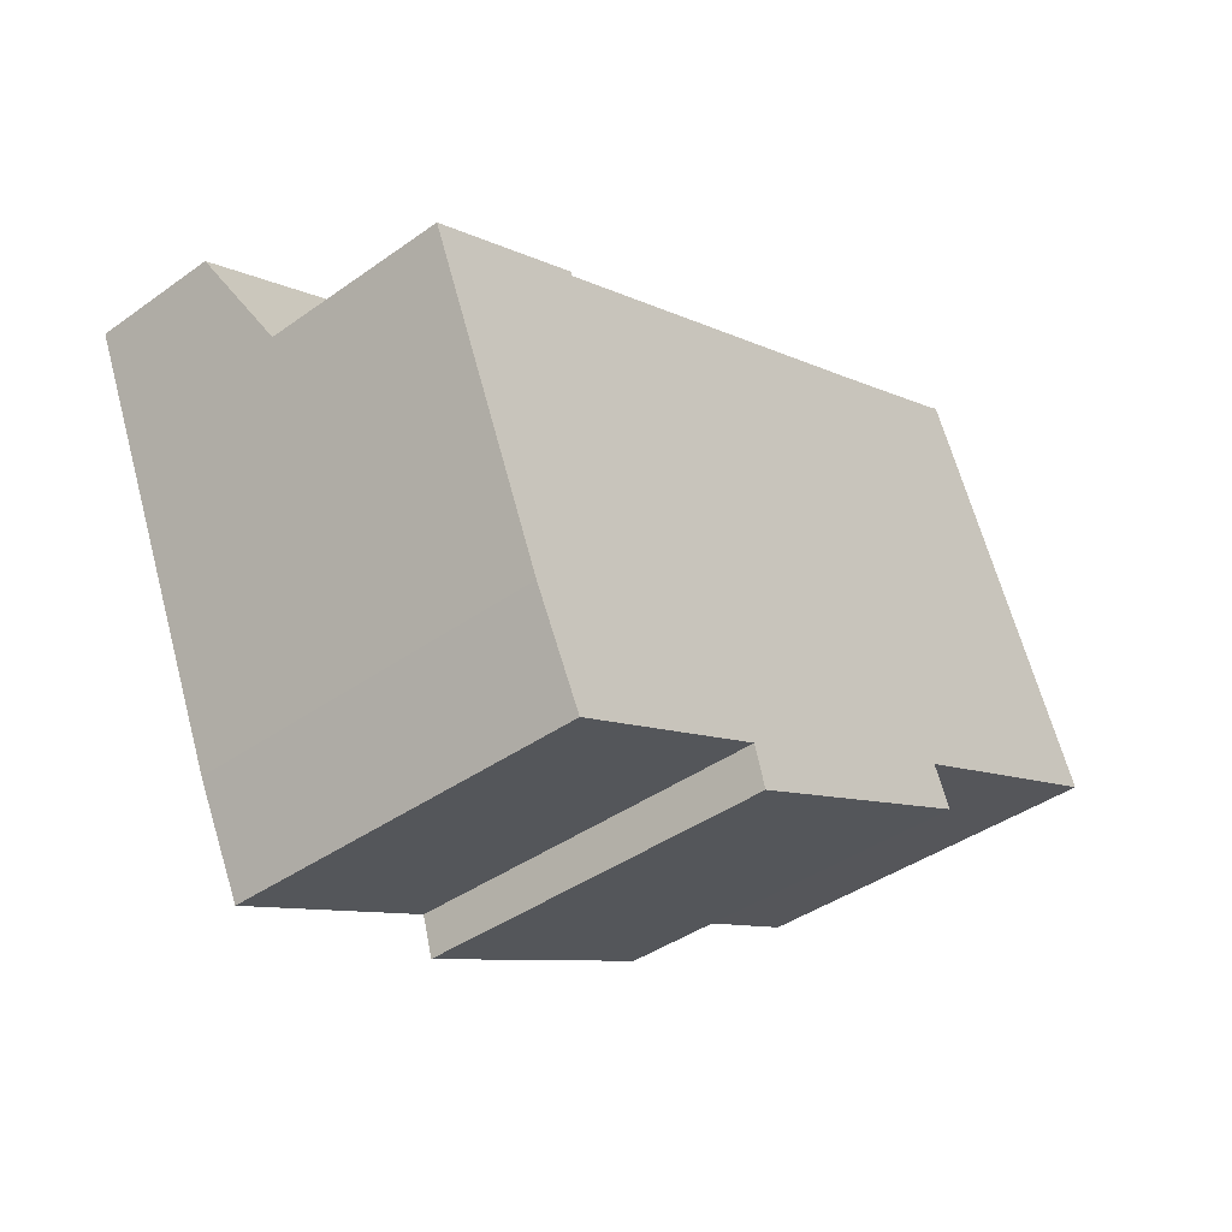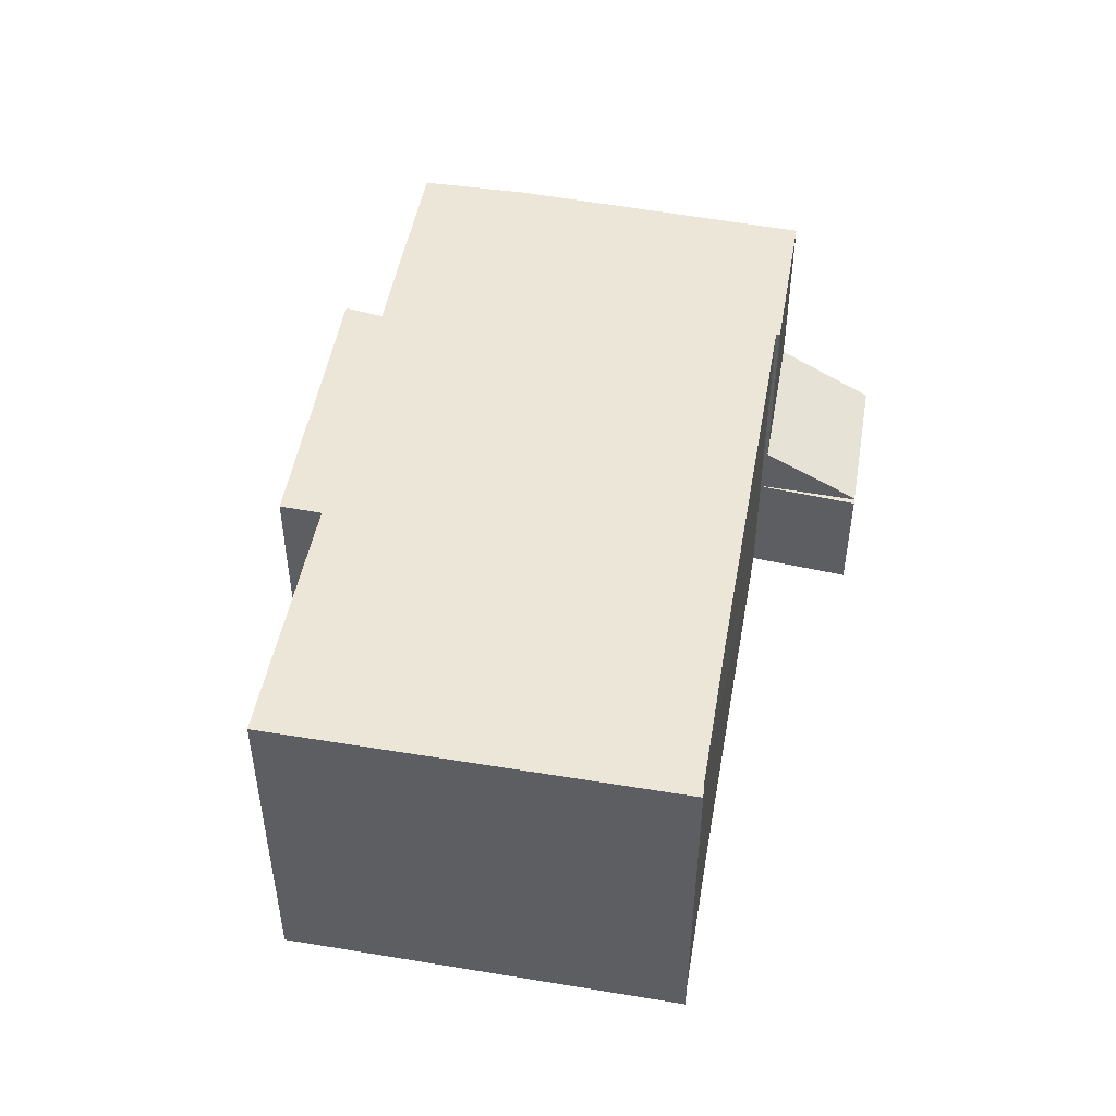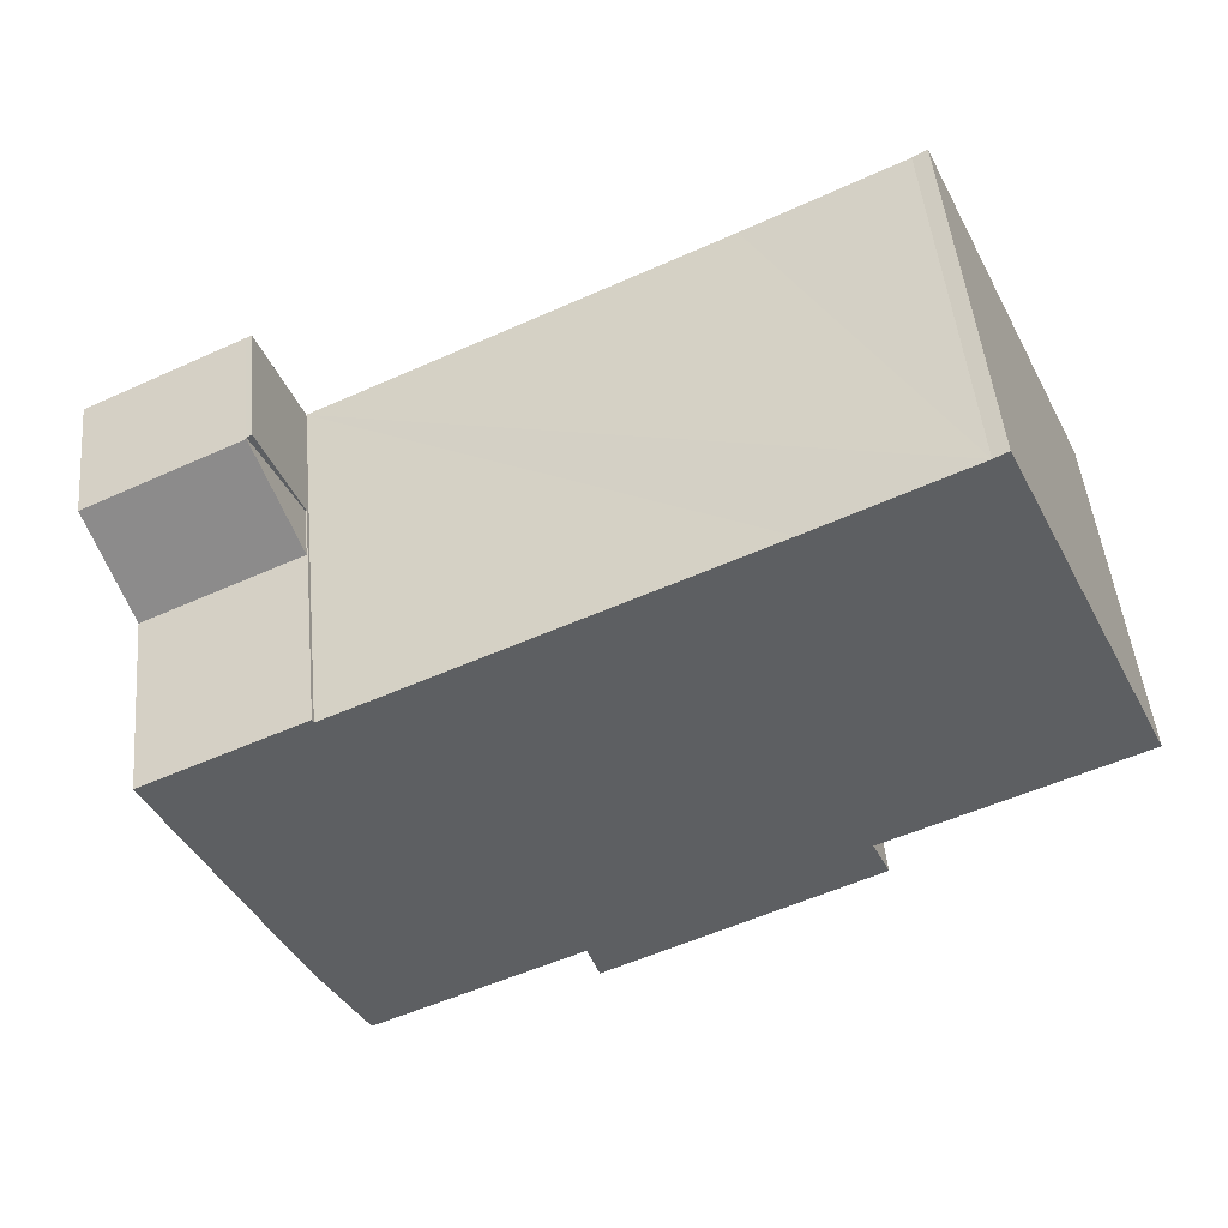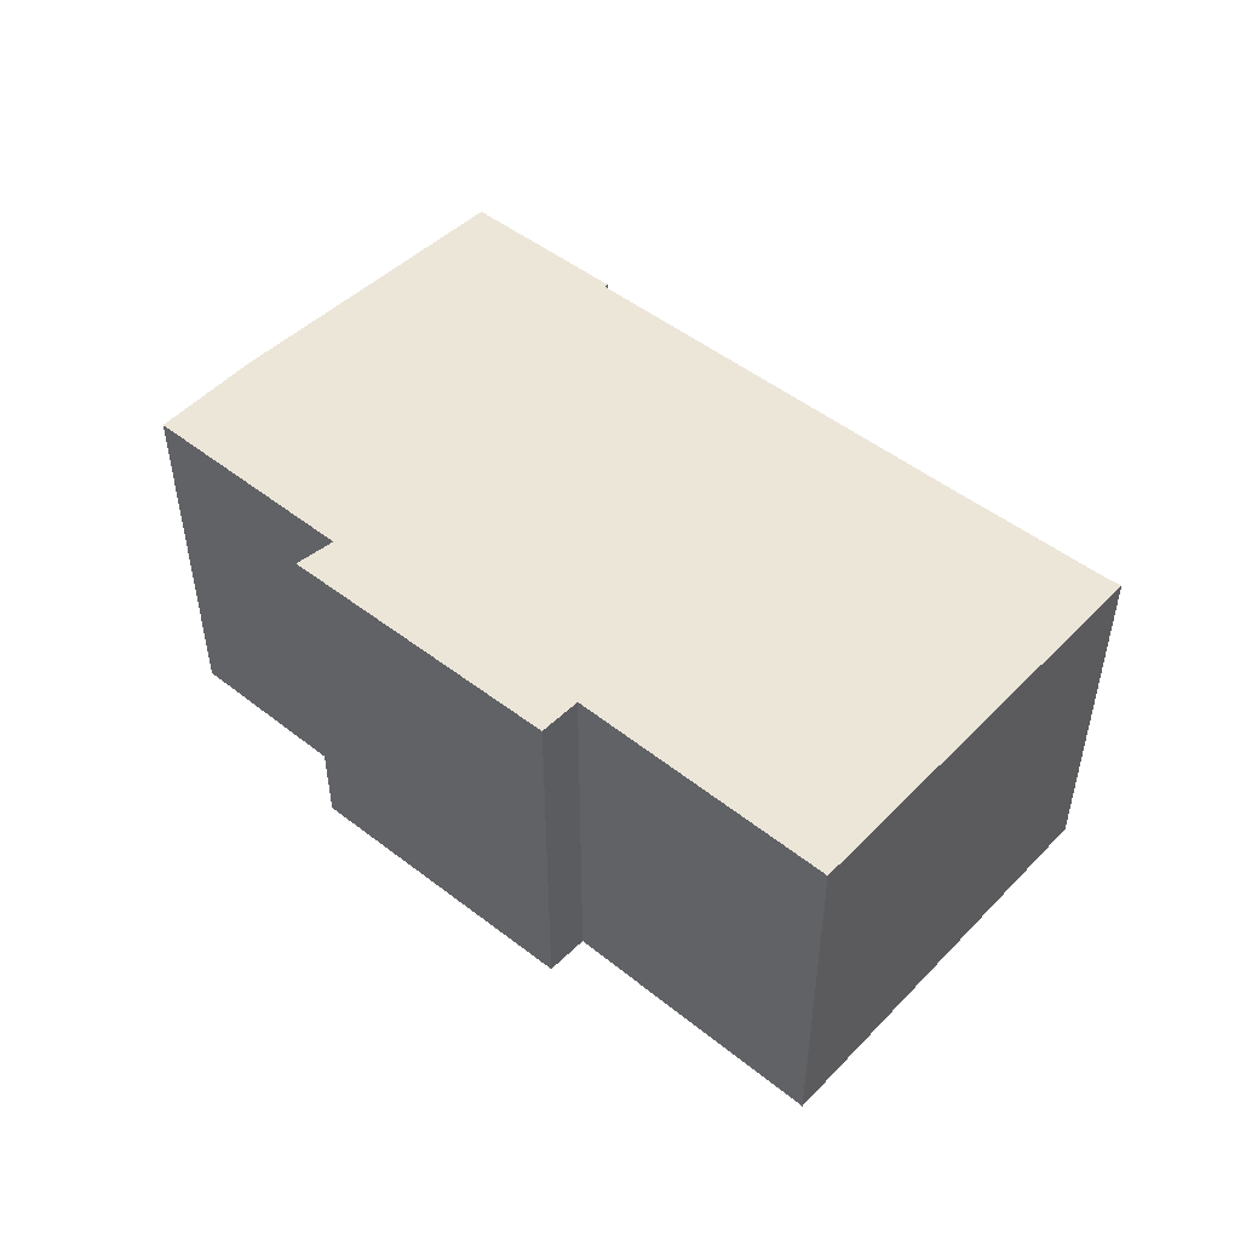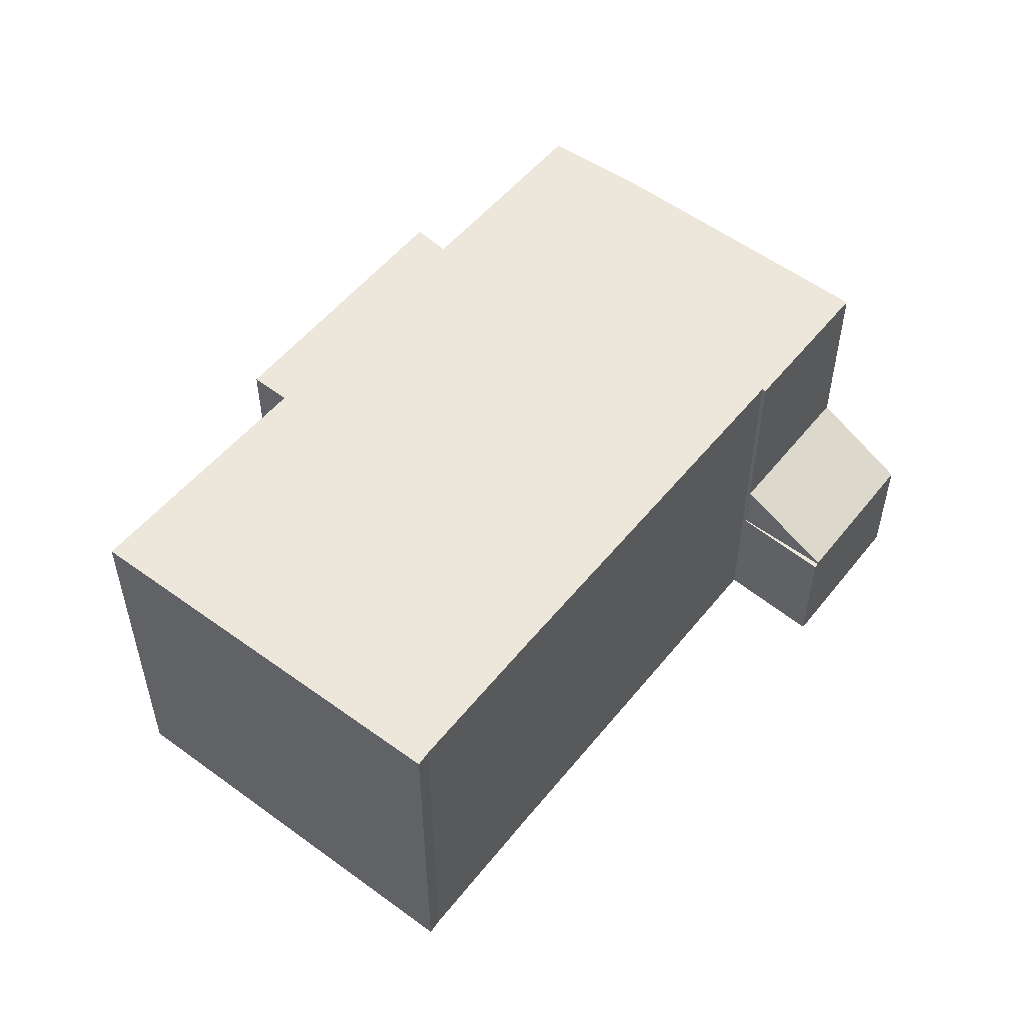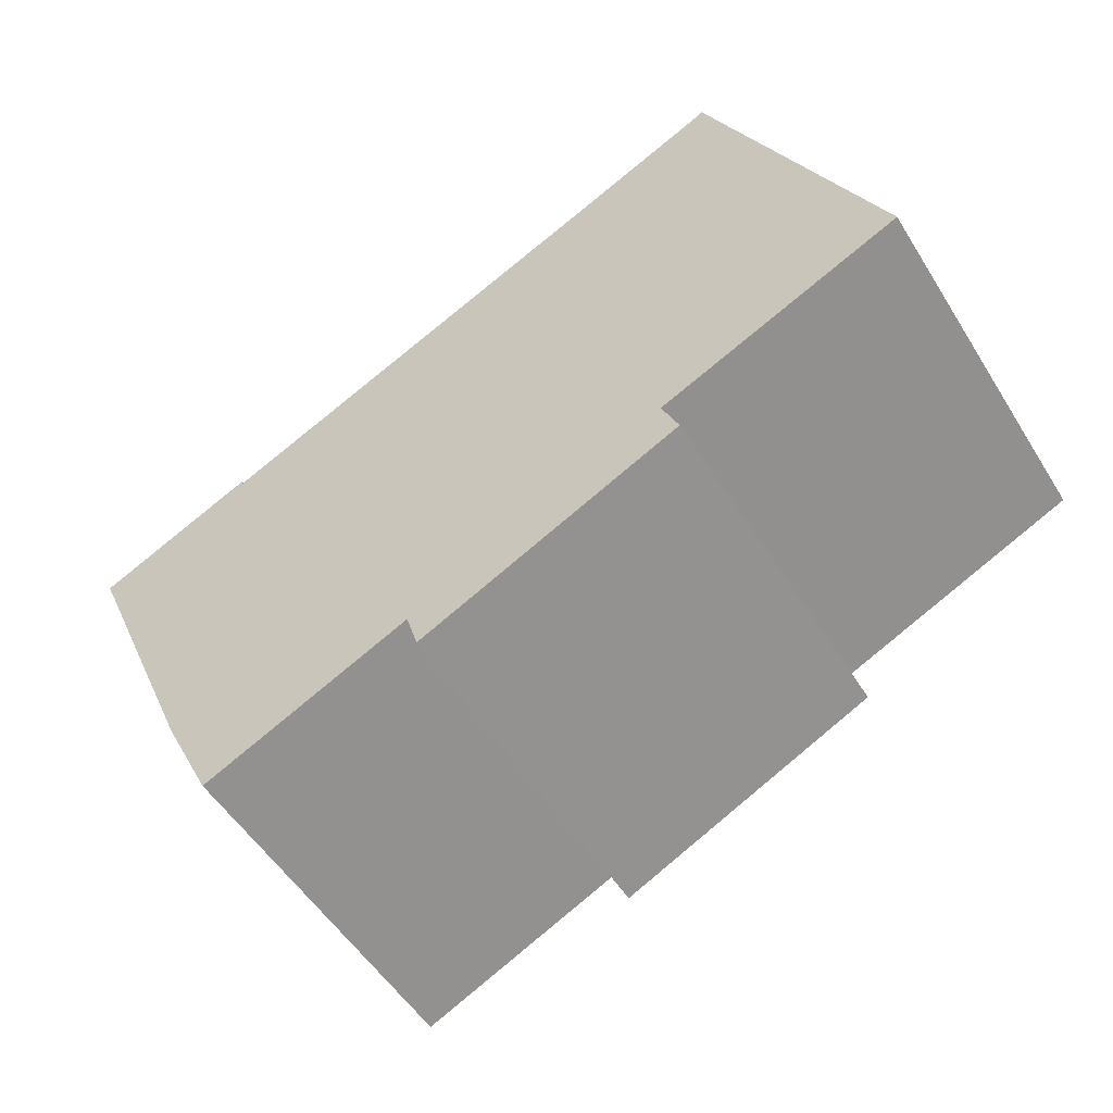
<metadata>
{"format":"obj","ext":"obj","renderer":"f3d","projection":"perspective","resolution":1024,"background":"white","views":[{"elev":-40.8,"azim":131.0,"up":"+Z"},{"elev":48.8,"azim":-54.6,"up":"+Y"},{"elev":48.5,"azim":174.6,"up":"+Z"},{"elev":48.8,"azim":-113.4,"up":"+Y"},{"elev":52.2,"azim":-27.0,"up":"+Y"},{"elev":-52.4,"azim":-148.9,"up":"+Z"}]}
</metadata>
<code>
v  18.46 4.495 3.032
v  23.4 3.218 3.575
v  22.37 4.492 1.166
v  19.52 3.216 5.437
v  23.4 -2.189e-16 3.575
v  19.52 -3.329e-16 5.437
v  22.37 -7.14e-17 1.166
v  18.46 -1.857e-16 3.032
v  18.43 3.168 3.045
v  19.52 3.168 5.437
v  18.46 3.168 3.032
v  19.38 3.168 5.503
v  18.43 -1.865e-16 3.045
v  19.38 -3.37e-16 5.503
v  18.46 9.193 3.032
v  18.39 9.193 2.947
v  18.43 9.193 3.045
v  4.818 9.193 9.408
v  0 9.193 5.629e-16
v  4.478 9.193 9.603
v  6.212 9.193 -2.897
v  8.534 9.193 7.613
v  5.772 9.193 -3.904
v  12.78 9.193 -6.184
v  14.11 9.193 -6.819
v  22.37 9.193 1.166
v  17.99 9.193 -8.666
v  19.24 9.193 -6.151
v  12.47 9.193 -7.181
v  18.39 -1.805e-16 2.947
v  8.534 -4.662e-16 7.613
v  4.818 -5.761e-16 9.408
v  4.478 -5.88e-16 9.603
v  19.24 3.766e-16 -6.151
v  17.99 5.306e-16 -8.666
v  12.78 3.787e-16 -6.184
v  14.11 4.175e-16 -6.819
v  12.47 4.397e-16 -7.181
v  5.772 2.391e-16 -3.904
v  6.212 1.774e-16 -2.897
v  0 0 0
g defaultobject
f 1 2 3
f 2 1 4
f 4 5 2
f 5 4 6
f 2 7 3
f 7 2 5
f 3 8 1
f 8 3 7
f 8 4 1
f 4 8 6
f 8 5 6
f 5 8 7
f 9 10 11
f 10 9 12
f 13 12 9
f 12 13 14
f 14 10 12
f 10 14 6
f 6 11 10
f 11 6 8
f 8 9 11
f 9 8 13
f 13 6 14
f 6 13 8
f 15 16 17
f 18 19 20
f 19 18 21
f 21 18 22
f 21 22 16
f 21 16 23
f 23 16 24
f 24 16 25
f 25 16 15
f 25 15 26
f 25 26 27
f 27 26 28
f 29 23 24
f 22 30 16
f 30 22 18
f 30 18 31
f 31 18 32
f 13 15 17
f 15 13 26
f 26 13 7
f 7 13 8
f 33 18 20
f 18 33 32
f 30 17 16
f 17 30 13
f 7 28 26
f 28 7 34
f 34 27 28
f 27 34 35
f 35 25 27
f 25 35 24
f 24 35 36
f 36 35 37
f 38 23 29
f 23 38 39
f 40 19 21
f 19 40 41
f 36 29 24
f 29 36 38
f 39 21 23
f 21 39 40
f 41 20 19
f 20 41 33
f 38 40 39
f 40 38 36
f 40 33 41
f 33 40 36
f 33 36 37
f 33 37 35
f 33 35 34
f 33 34 32
f 32 34 31
f 31 34 30
f 30 34 7
f 30 7 8
f 30 8 13

</code>
